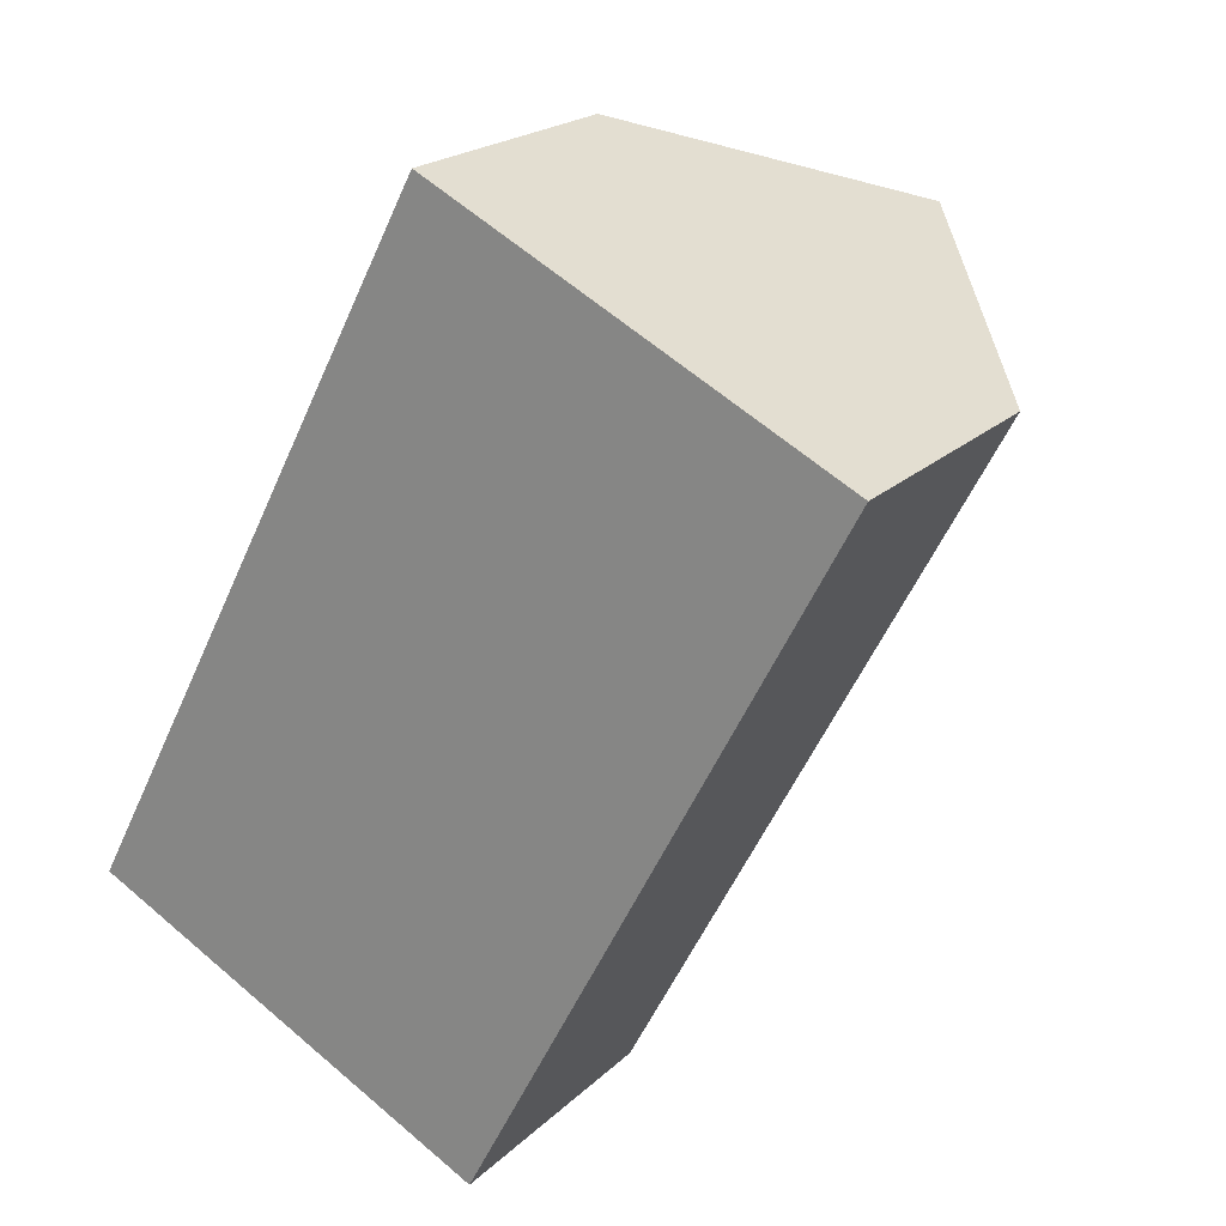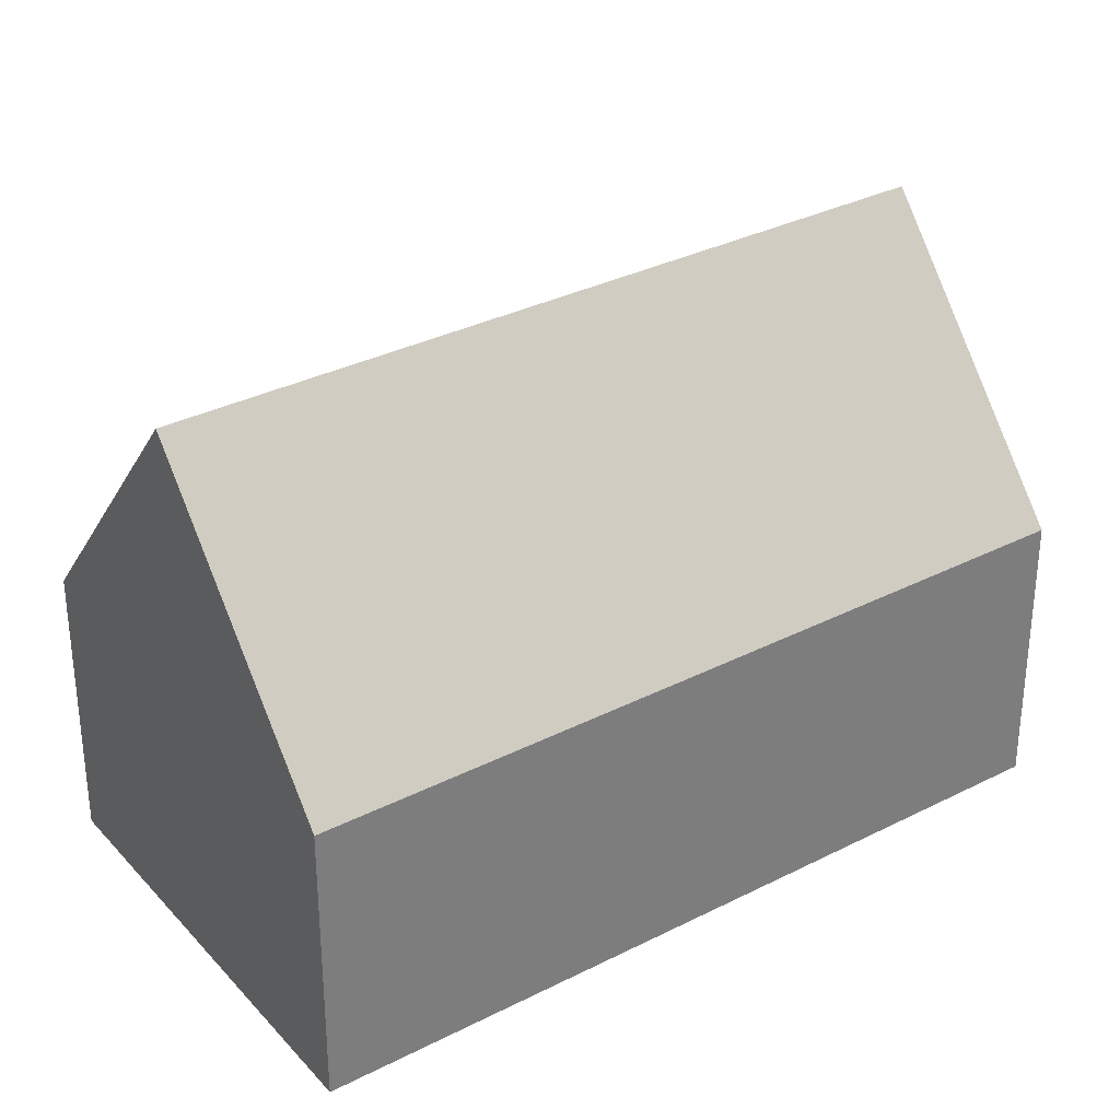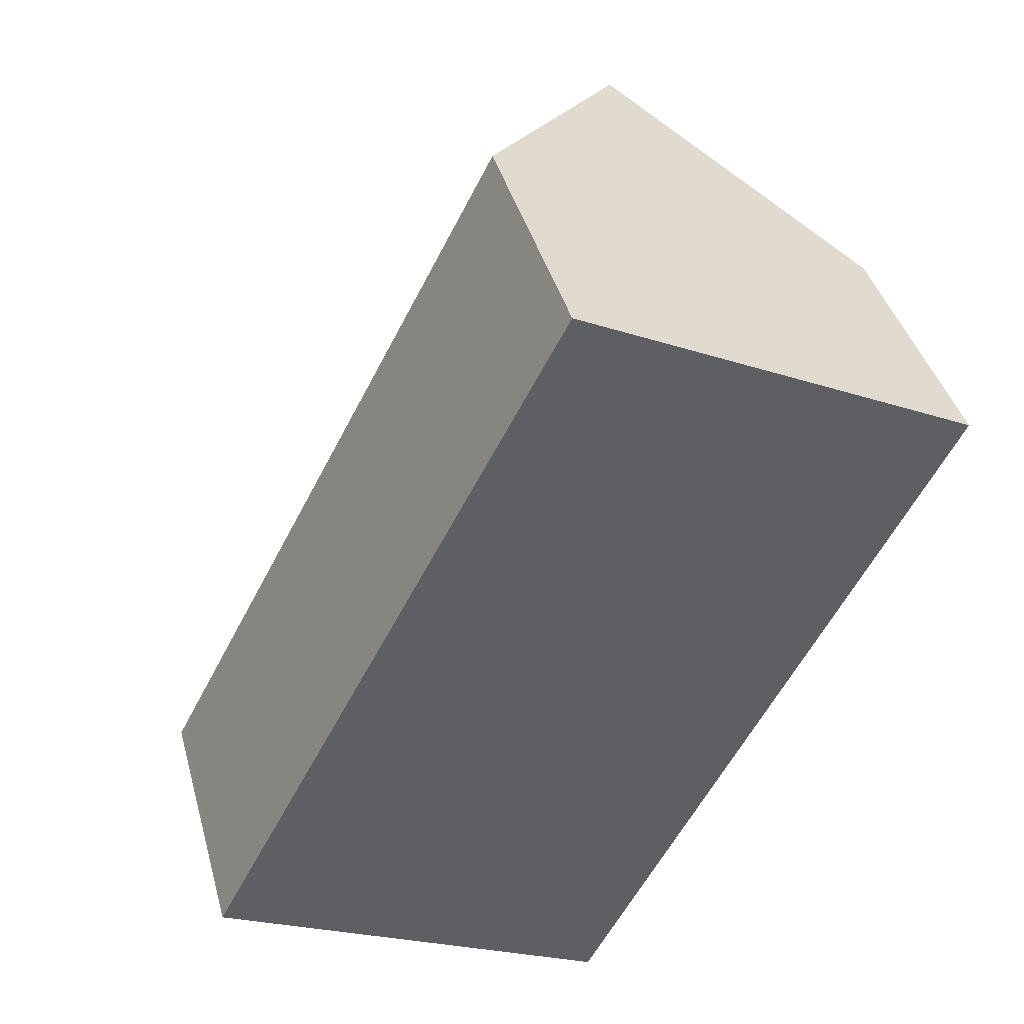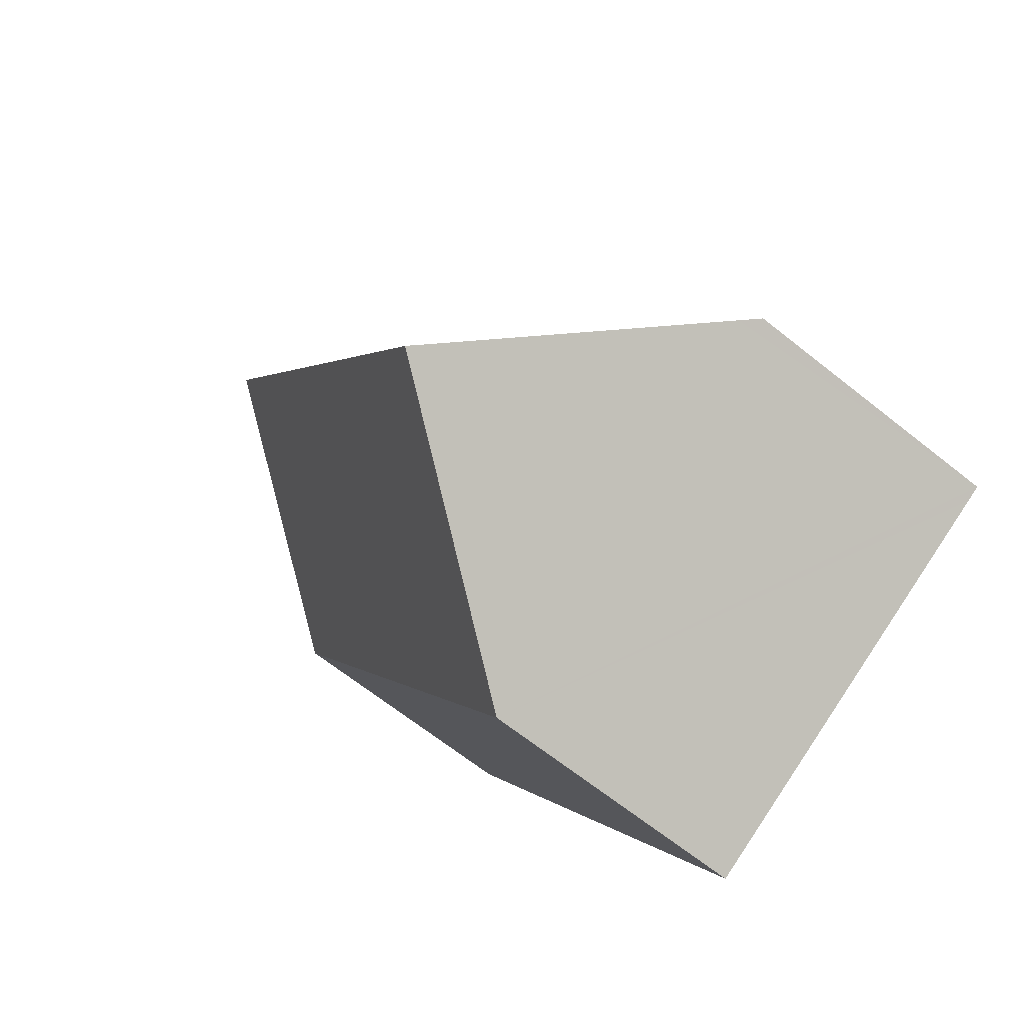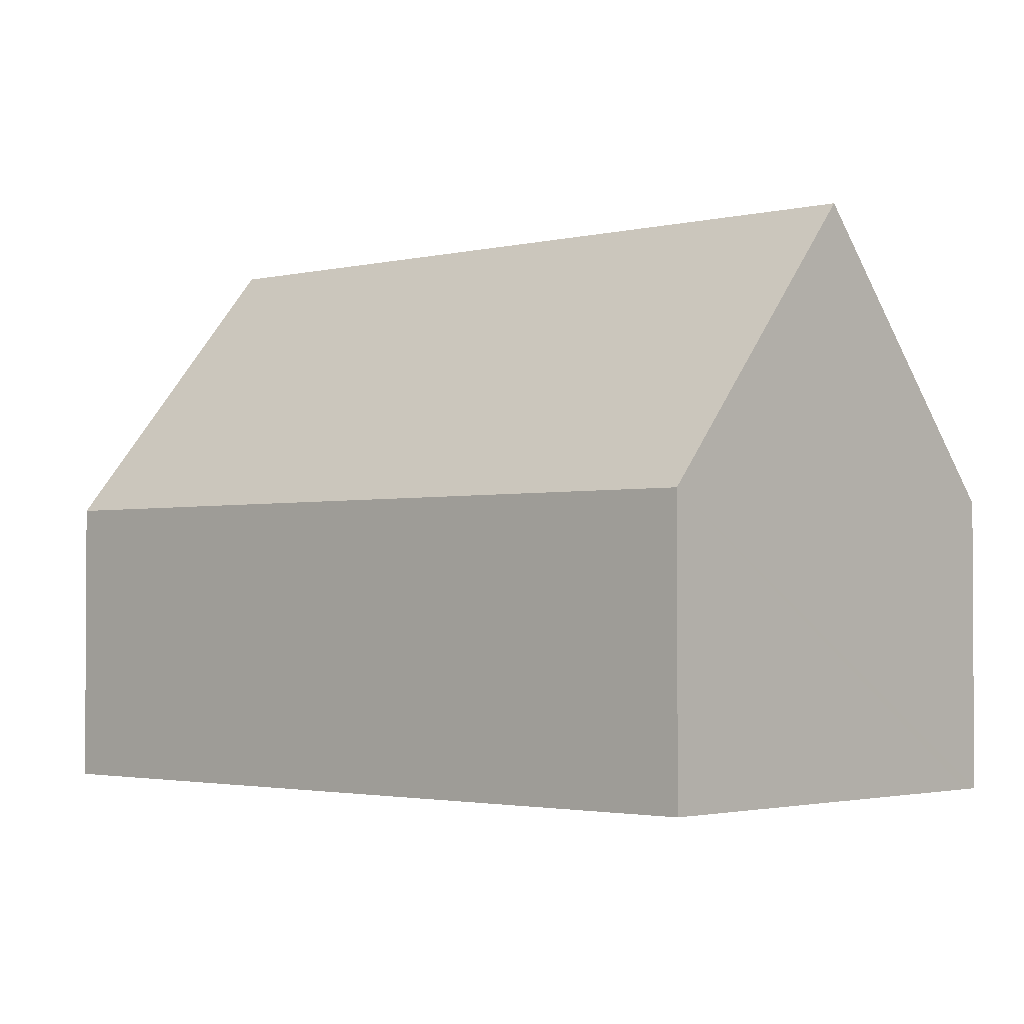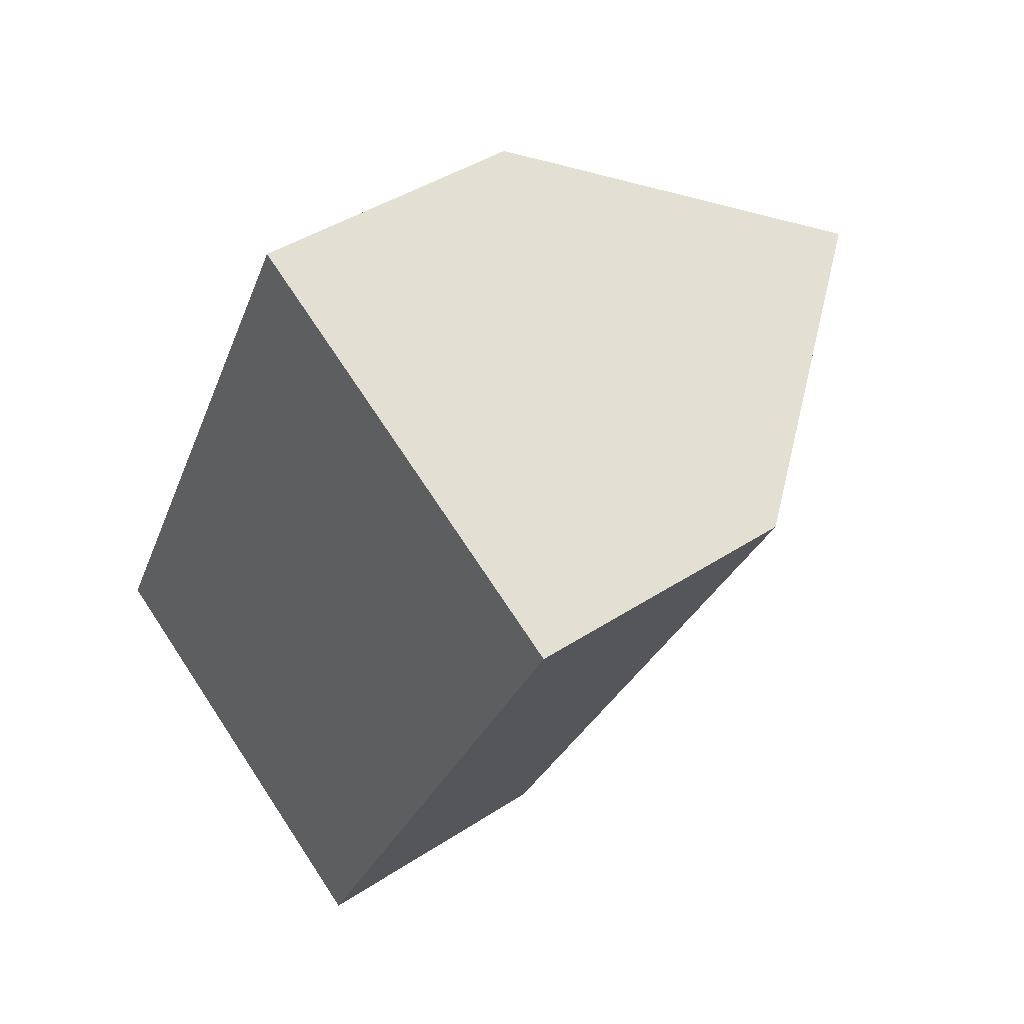
<metadata>
{"format":"obj","ext":"obj","renderer":"f3d","projection":"perspective","resolution":1024,"background":"white","views":[{"elev":20.5,"azim":31.5,"up":"+Z"},{"elev":32.5,"azim":82.3,"up":"+Y"},{"elev":40.7,"azim":-15.1,"up":"+Z"},{"elev":-66.7,"azim":-128.6,"up":"+Z"},{"elev":-2.1,"azim":160.2,"up":"+Y"},{"elev":41.8,"azim":51.6,"up":"+Z"}]}
</metadata>
<code>
v  4.848 13.06 -2.492
v  9.202 7.081 16.71
v  13.74 13.06 14.41
v  8.867 6.64 16.88
v  0.142 6.655 0.266
v  0.347 7.111 -0.178
v  0 6.653 4.074e-16
v  9.7 6.648 -4.987
v  18.61 6.648 11.96
v  0 0 0
v  0.347 1.09e-17 -0.178
v  4.848 1.526e-16 -2.492
v  9.7 3.054e-16 -4.987
v  8.867 -1.033e-15 16.88
v  0.142 -1.629e-17 0.266
v  9.202 -1.023e-15 16.71
v  13.74 -8.826e-16 14.41
v  18.61 -7.321e-16 11.96
g defaultobject
f 1 2 3
f 2 1 4
f 4 1 5
f 5 1 6
f 5 6 7
f 8 3 9
f 3 8 1
f 6 10 7
f 10 6 1
f 10 1 8
f 10 8 11
f 11 8 12
f 12 8 13
f 10 5 7
f 5 10 4
f 4 10 14
f 14 10 15
f 2 9 3
f 9 2 4
f 9 4 14
f 9 14 16
f 9 16 17
f 9 17 18
f 18 8 9
f 8 18 13
f 15 16 14
f 16 15 17
f 17 15 10
f 17 10 11
f 17 11 12
f 17 12 18
f 18 12 13

</code>
